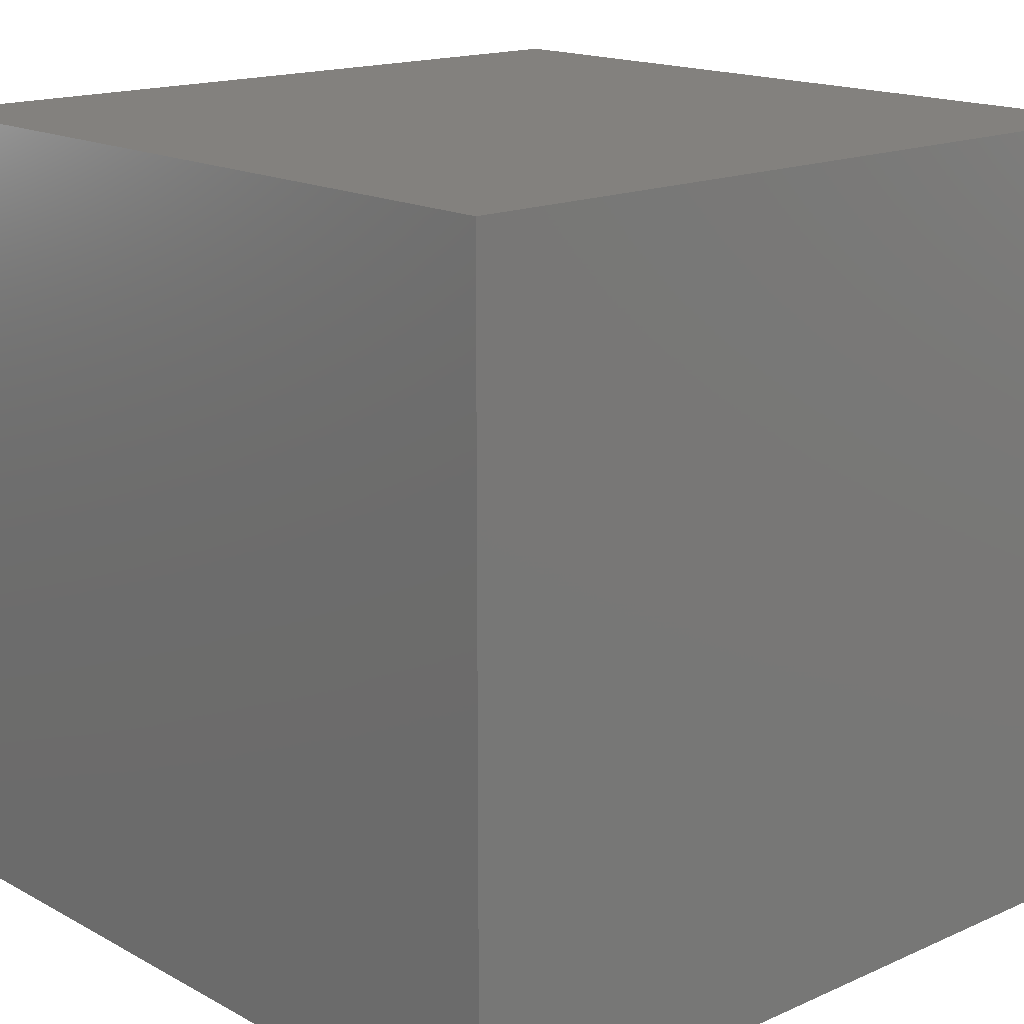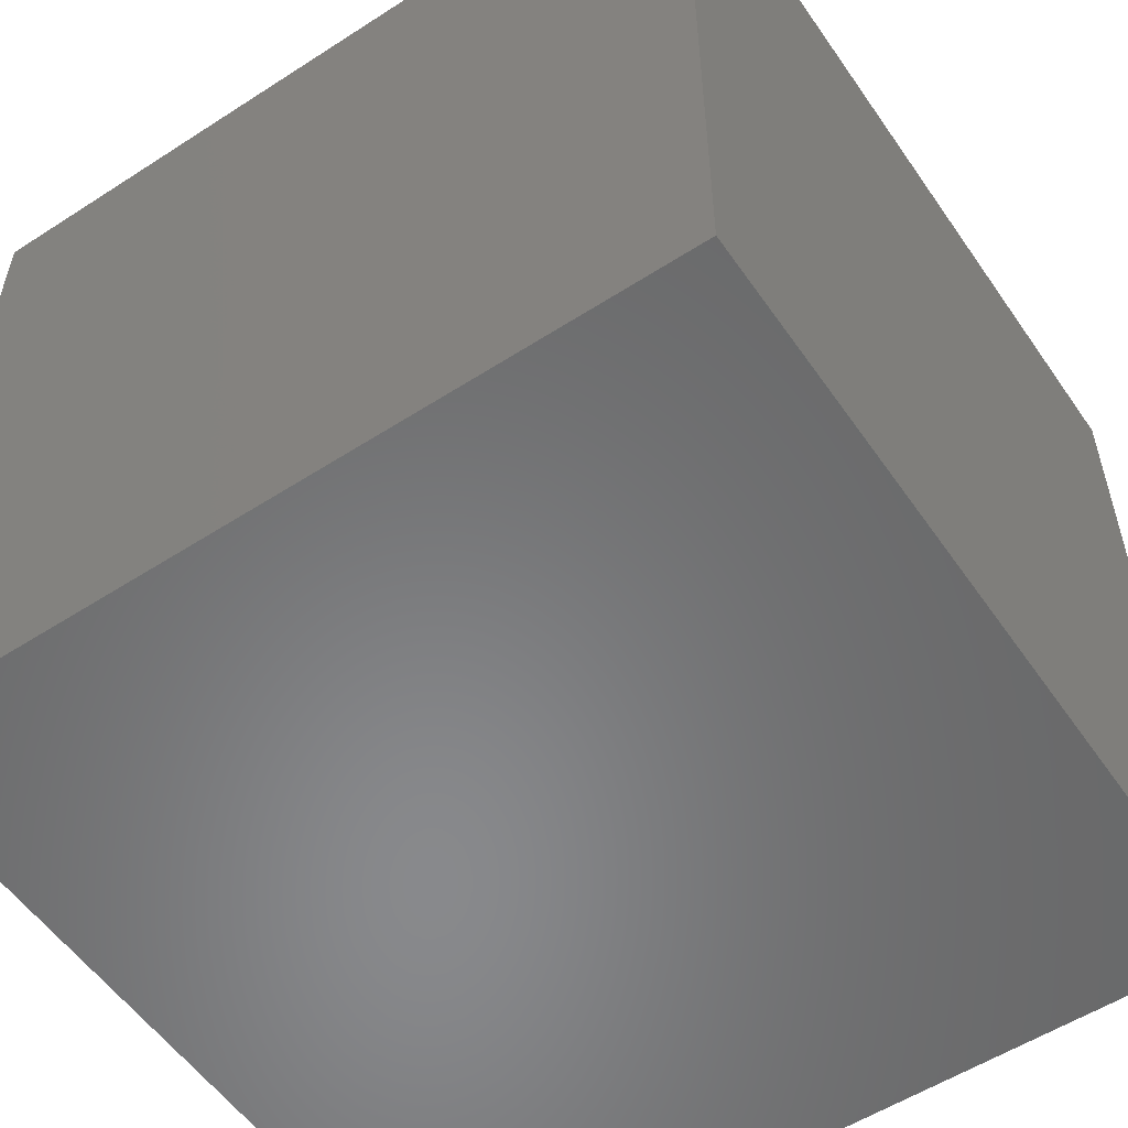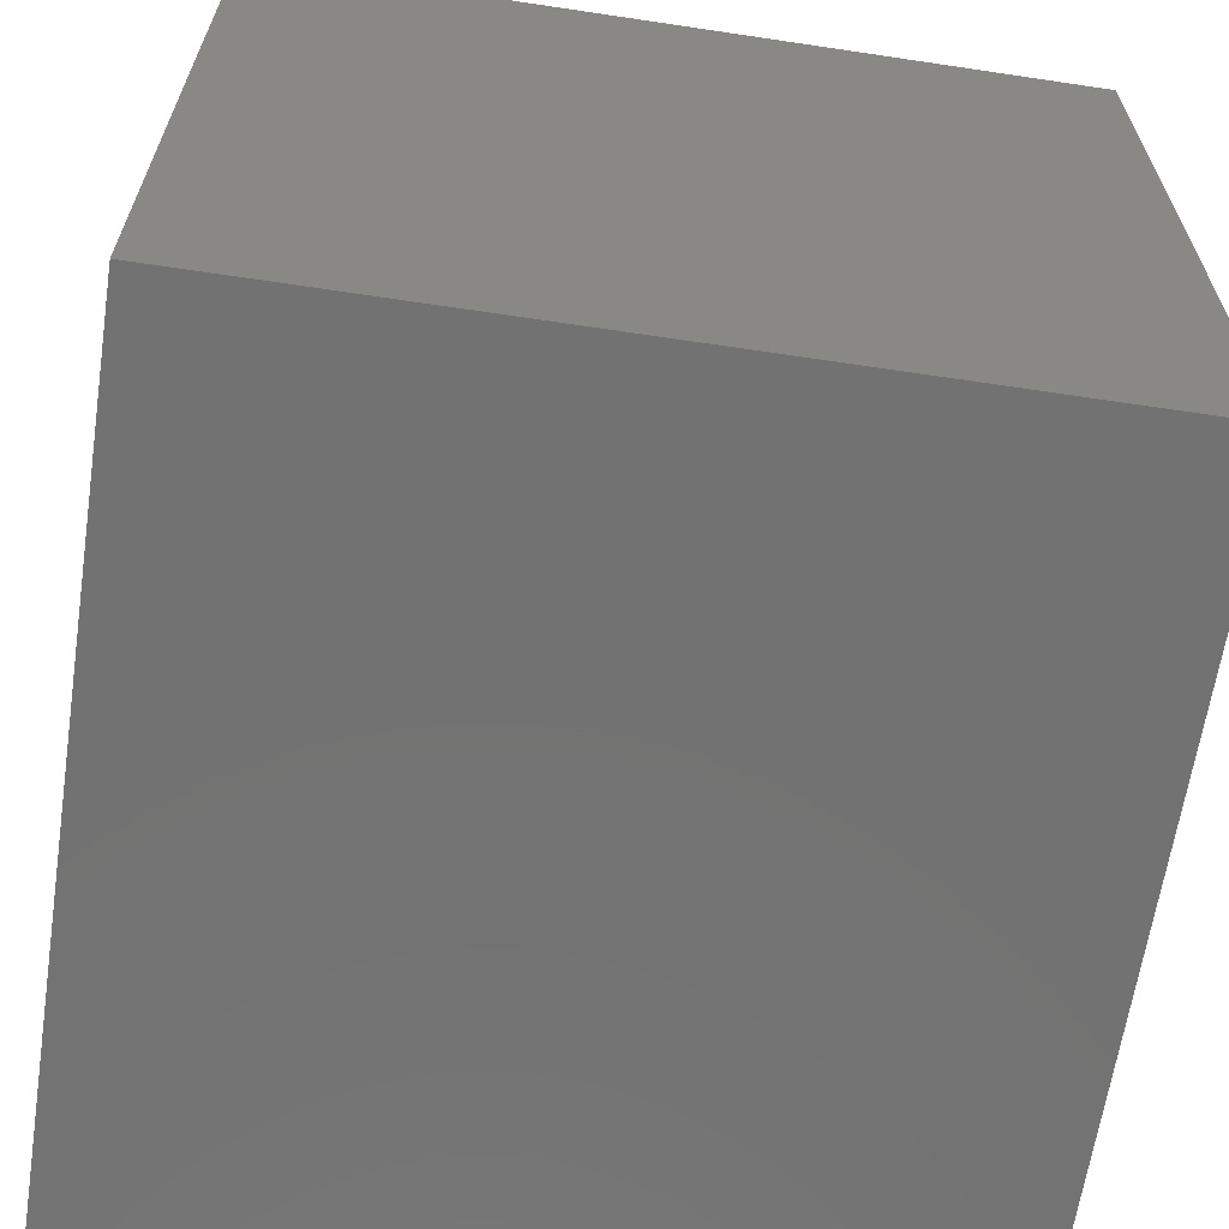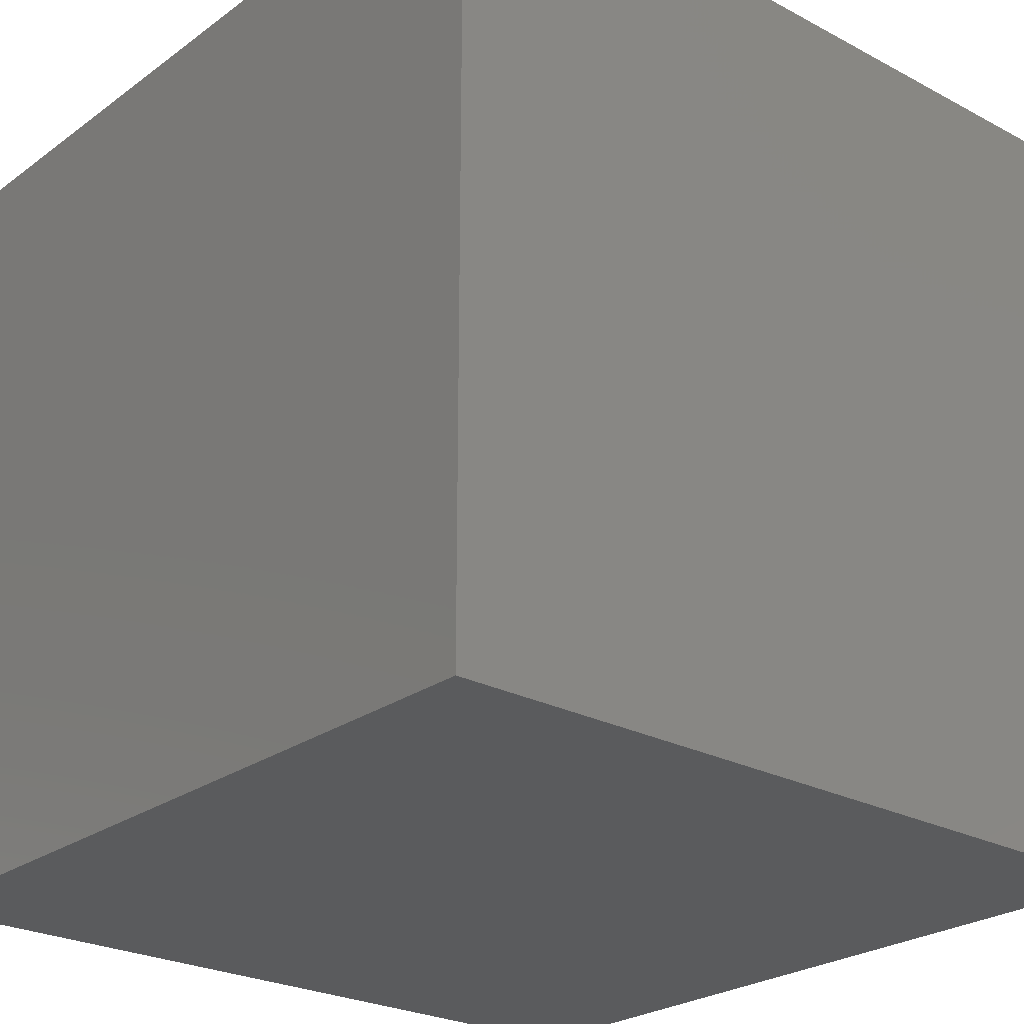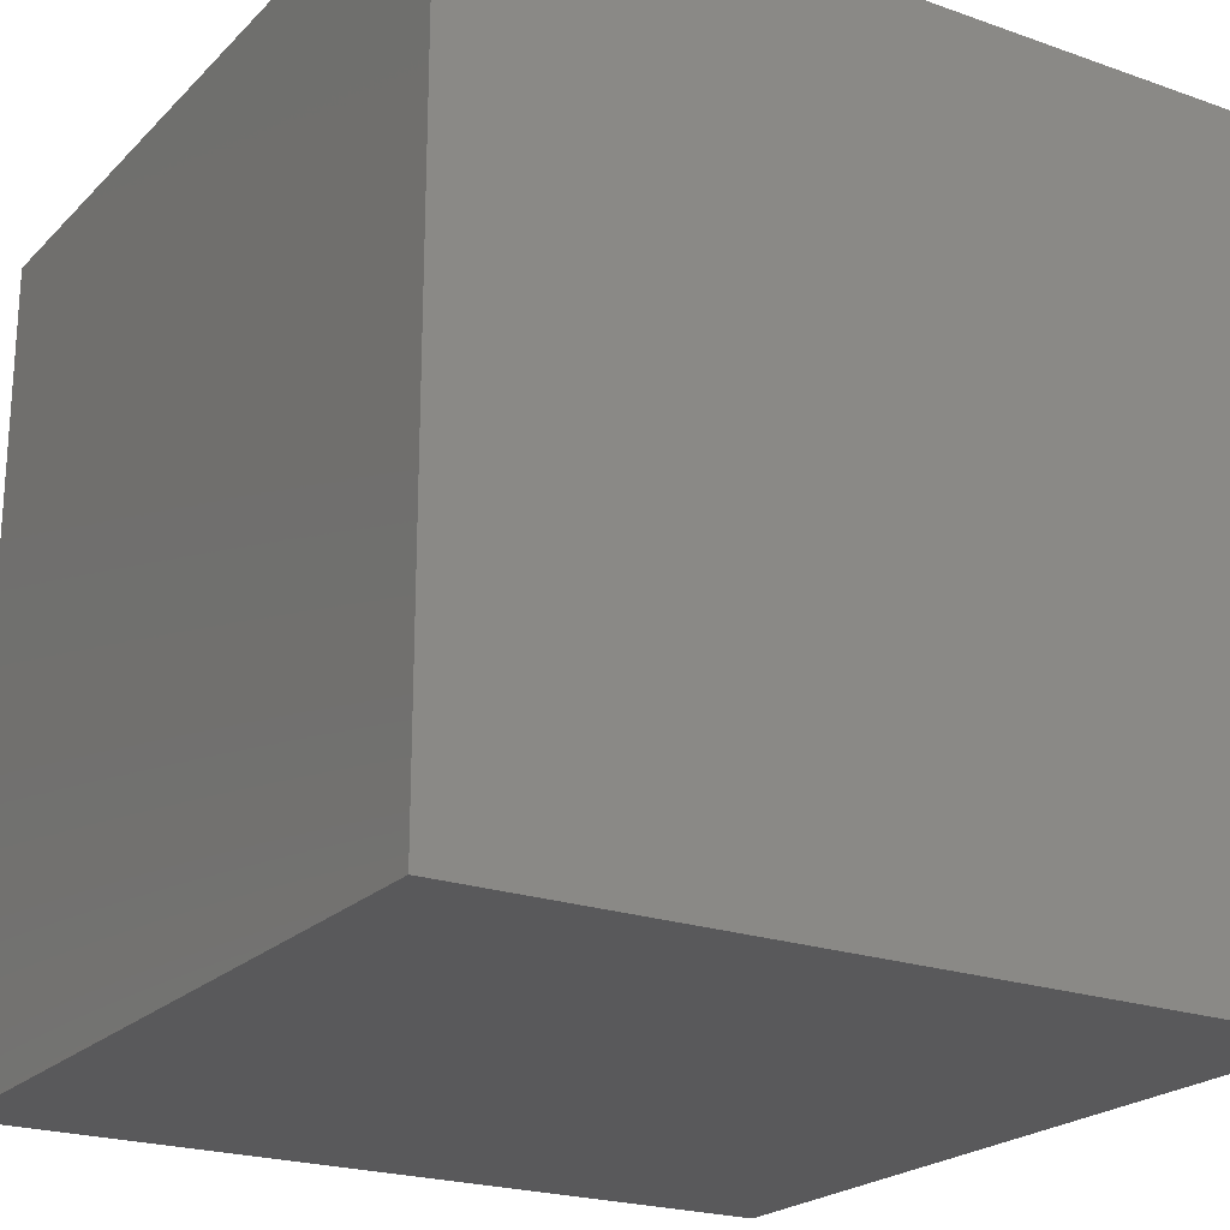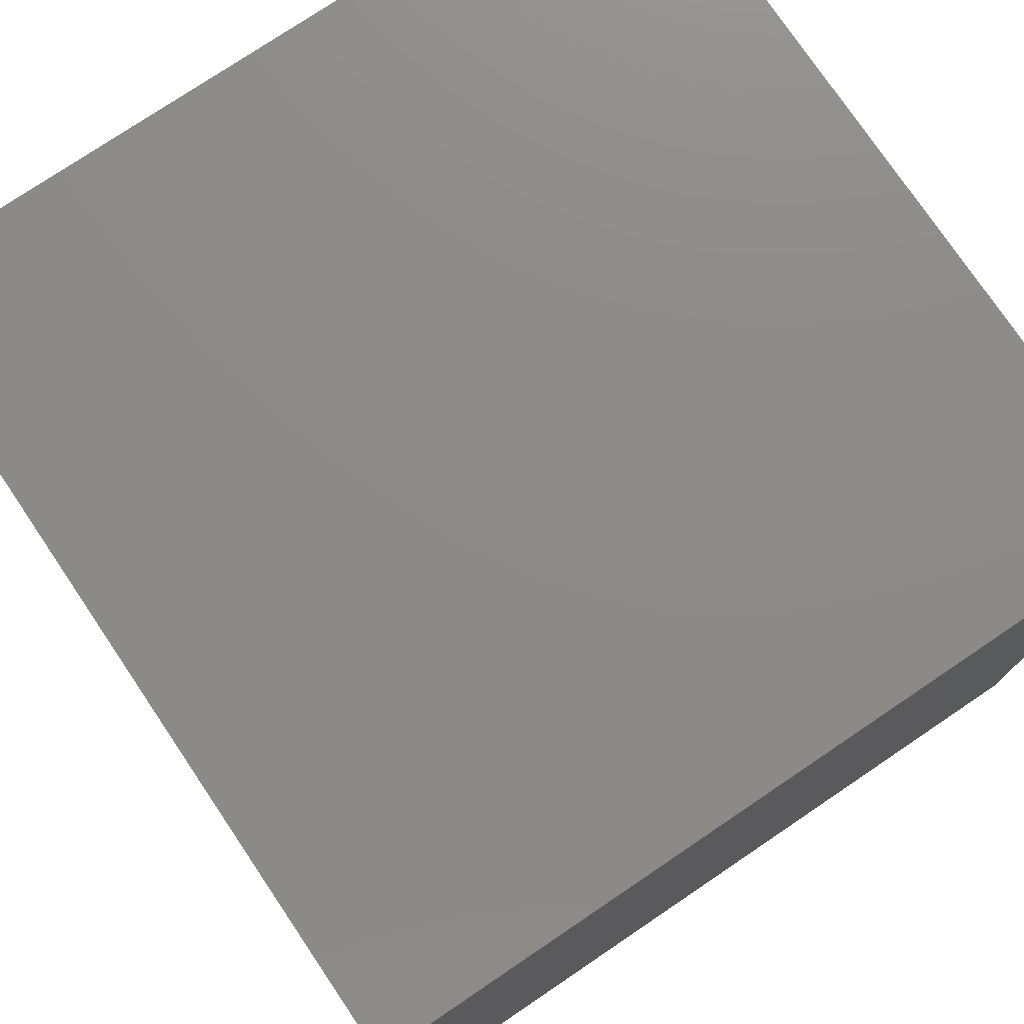
<metadata>
{"format":"stl","ext":"stl","renderer":"f3d","projection":"perspective","resolution":1024,"background":"white","views":[{"elev":16.3,"azim":47.8,"up":"+Y"},{"elev":-55.3,"azim":34.2,"up":"+Z"},{"elev":-64.3,"azim":-8.6,"up":"+Y"},{"elev":-25.1,"azim":-130.7,"up":"+Y"},{"elev":-22.0,"azim":58.4,"up":"+Z"},{"elev":76.4,"azim":-34.0,"up":"+Z"}]}
</metadata>
<code>
# stl→obj: 8 verts, 12 faces
v 4 -7 -4
v 3 -7 -4
v 4 -8 -4
v 3 -8 -4
v 4 -8 -5
v 3 -8 -5
v 4 -7 -5
v 3 -7 -5
f 1 2 3
f 3 2 4
f 5 6 7
f 7 6 8
f 4 6 3
f 3 6 5
f 2 8 4
f 4 8 6
f 1 7 2
f 2 7 8
f 3 5 1
f 1 5 7

</code>
